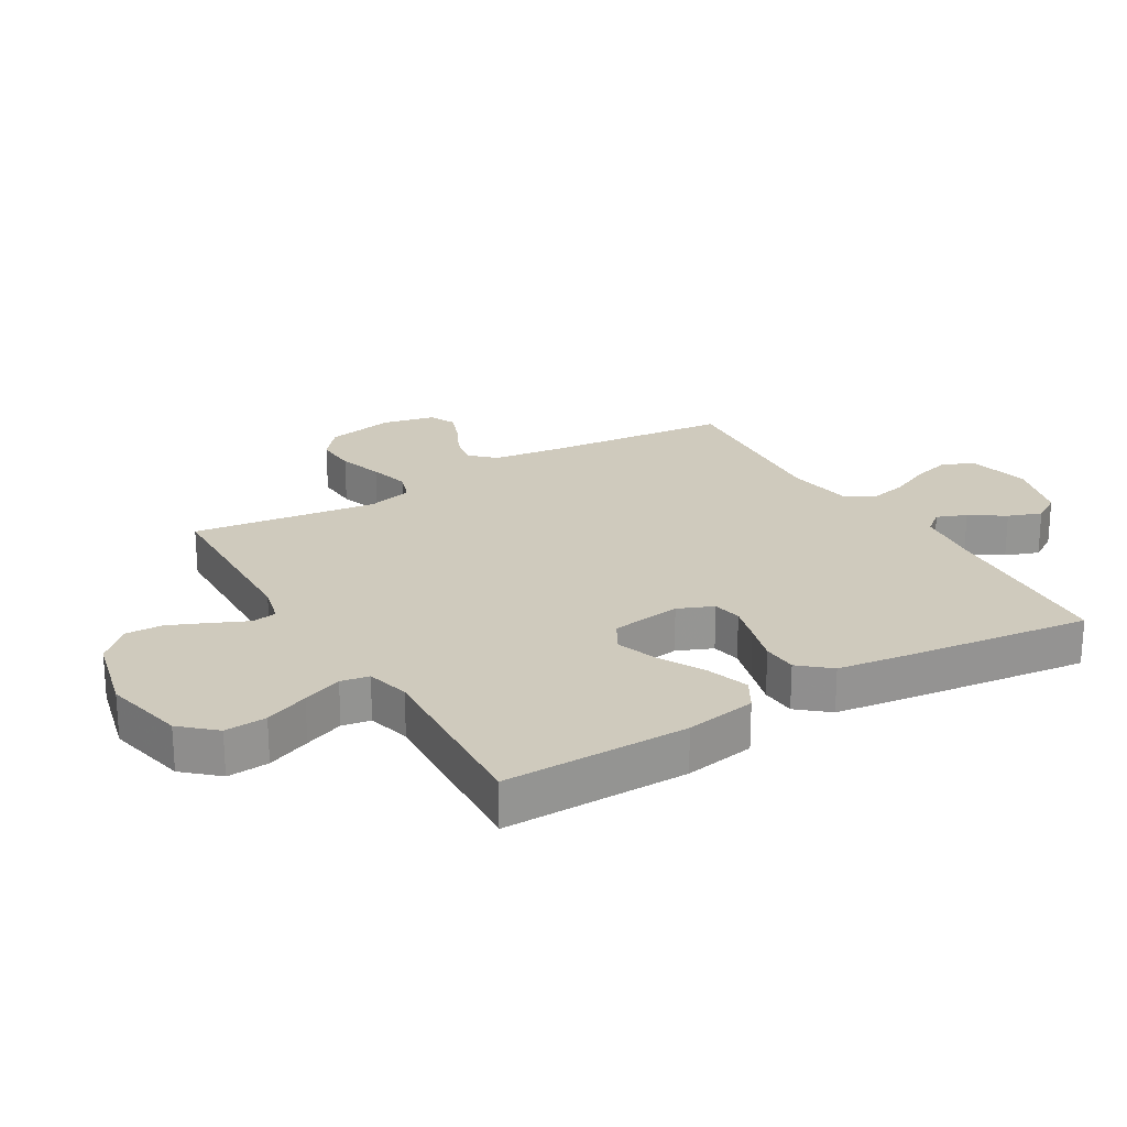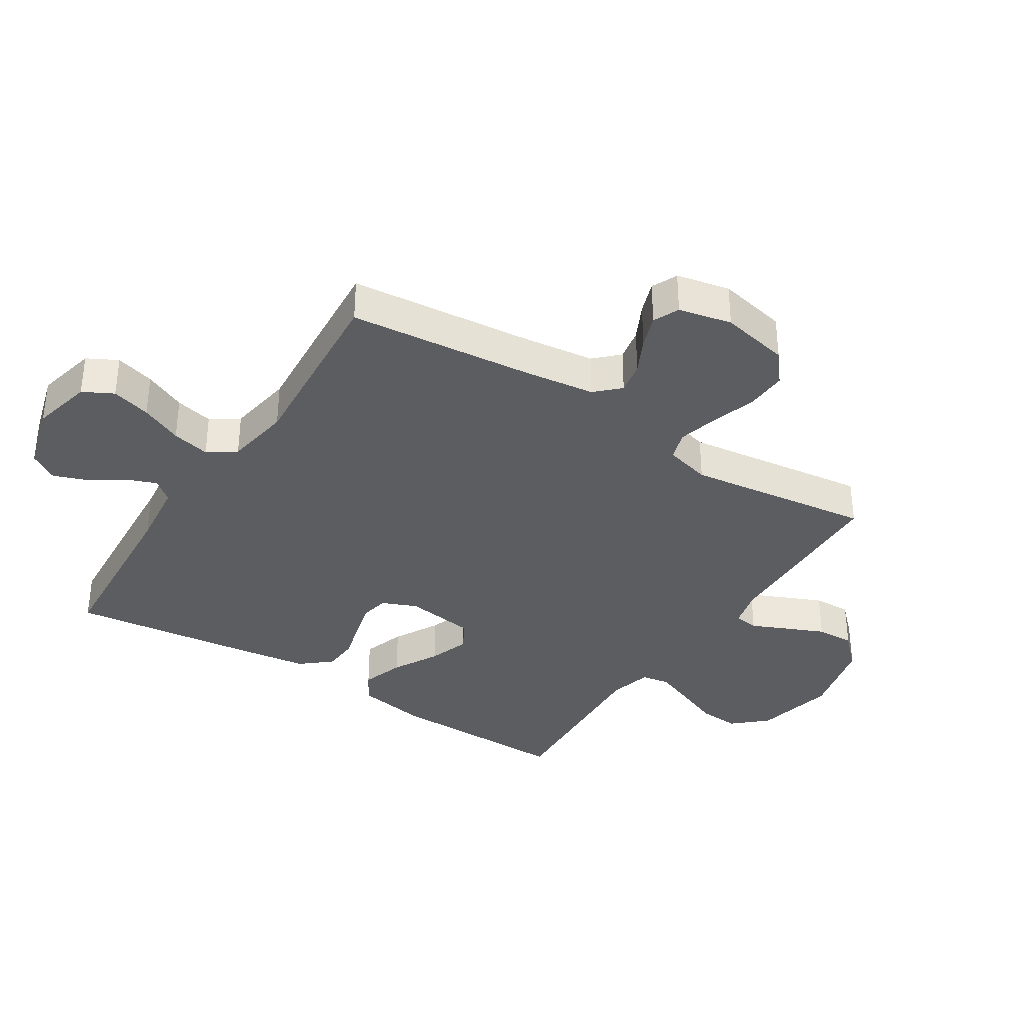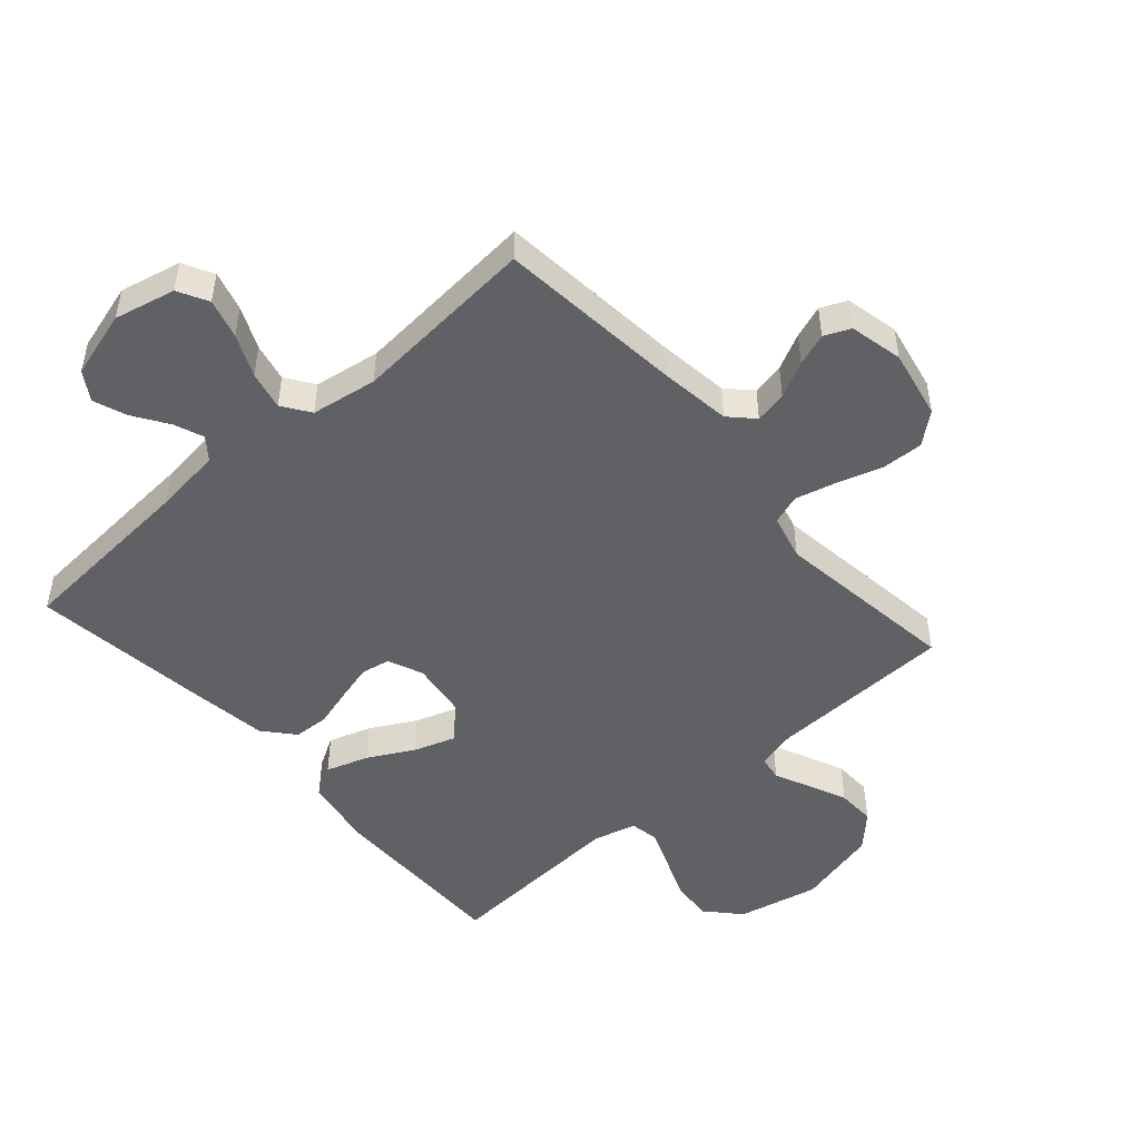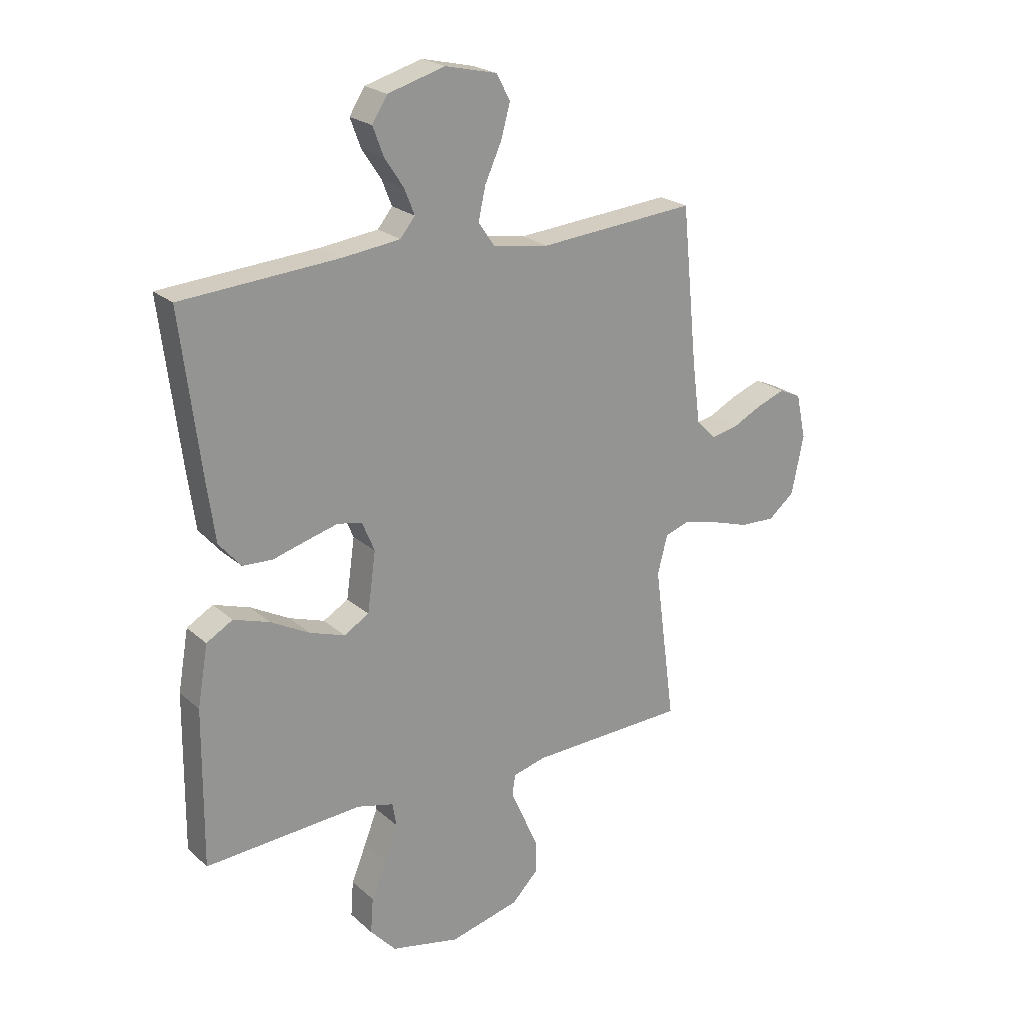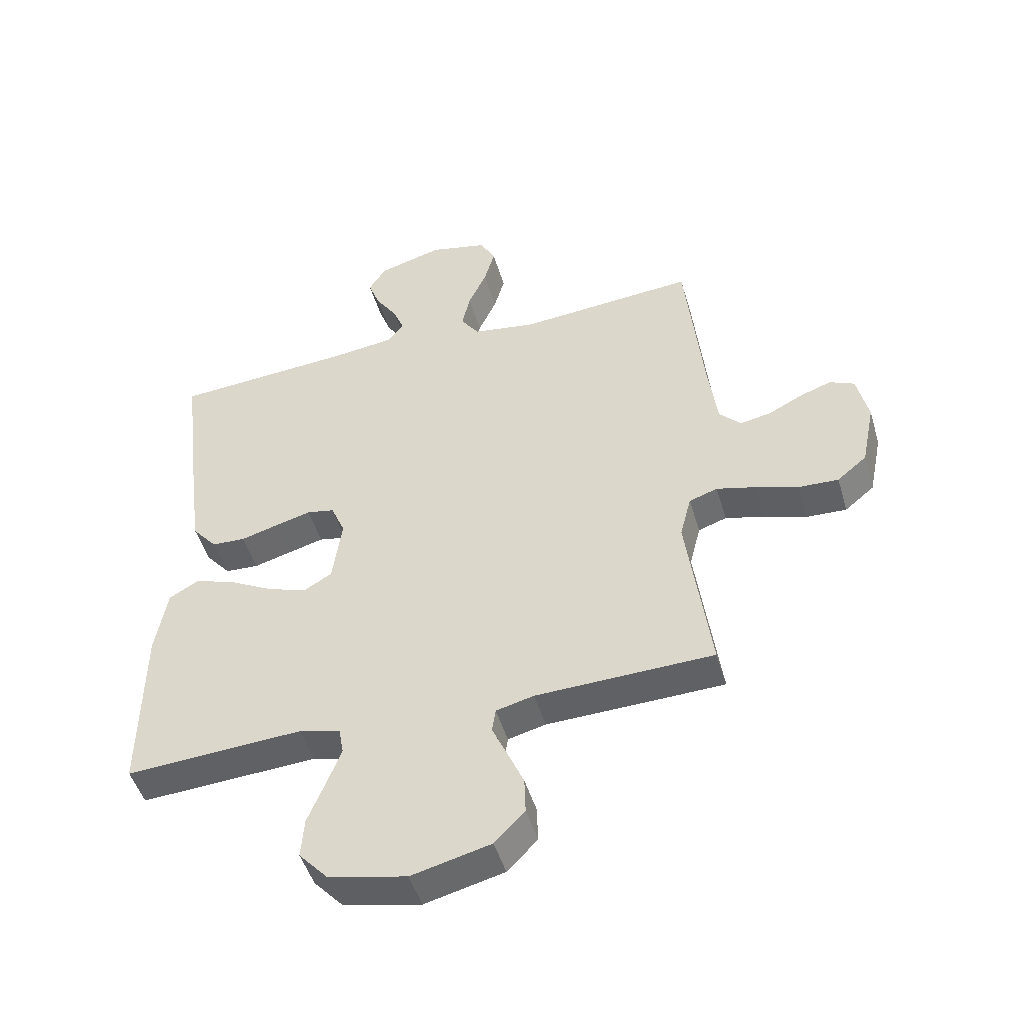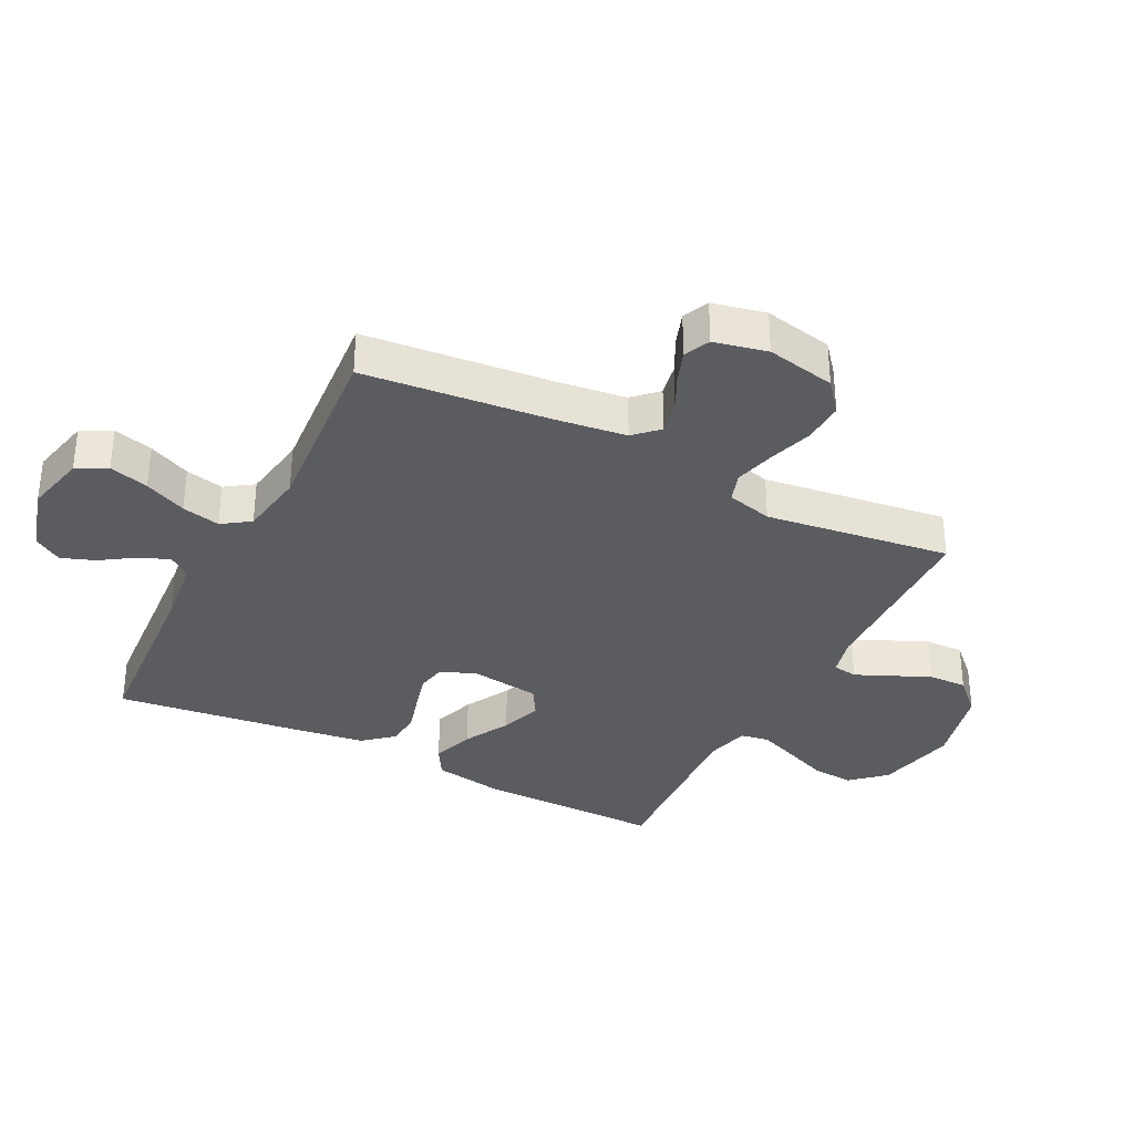
<metadata>
{"format":"obj","ext":"obj","renderer":"f3d","projection":"perspective","resolution":1024,"background":"white","views":[{"elev":23.0,"azim":-120.7,"up":"+Y"},{"elev":-35.5,"azim":57.3,"up":"+Y"},{"elev":-48.9,"azim":41.4,"up":"+Y"},{"elev":22.7,"azim":-34.5,"up":"+Z"},{"elev":-48.3,"azim":16.3,"up":"+Z"},{"elev":-34.0,"azim":63.0,"up":"+Y"}]}
</metadata>
<code>
v 0.5 0.07 -0.5
v 0.2 0.07 -0.509
v 0.136 0.07 -0.525
v 0.13 0.07 -0.565
v 0.155 0.07 -0.621
v 0.183 0.07 -0.685
v 0.185 0.07 -0.747
v 0.134 0.07 -0.799
v 0 0.07 -0.832
v -0.132 0.07 -0.803
v -0.181 0.07 -0.749
v -0.176 0.07 -0.681
v -0.147 0.07 -0.61
v -0.122 0.07 -0.546
v -0.13 0.07 -0.5
v -0.2 0.07 -0.482
v -0.5 0.07 -0.5
v -0.497 0.07 -0.2
v -0.477 0.07 -0.085
v -0.427 0.07 -0.056
v -0.358 0.07 -0.079
v -0.284 0.07 -0.119
v -0.217 0.07 -0.142
v -0.169 0.07 -0.114
v -0.153 0.07 0
v -0.177 0.07 0.057
v -0.224 0.07 0.066
v -0.284 0.07 0.05
v -0.348 0.07 0.032
v -0.405 0.07 0.035
v -0.447 0.07 0.084
v -0.463 0.07 0.2
v -0.5 0.07 0.5
v -0.2 0.07 0.521
v -0.09 0.07 0.534
v -0.062 0.07 0.569
v -0.081 0.07 0.617
v -0.118 0.07 0.673
v -0.138 0.07 0.727
v -0.109 0.07 0.773
v 0 0.07 0.804
v 0.099 0.07 0.781
v 0.125 0.07 0.732
v 0.107 0.07 0.668
v 0.076 0.07 0.6
v 0.062 0.07 0.538
v 0.093 0.07 0.493
v 0.2 0.07 0.476
v 0.5 0.07 0.5
v 0.53 0.07 0.2
v 0.545 0.07 0.085
v 0.582 0.07 0.047
v 0.634 0.07 0.057
v 0.692 0.07 0.086
v 0.745 0.07 0.105
v 0.787 0.07 0.086
v 0.806 0.07 0
v 0.783 0.07 -0.112
v 0.733 0.07 -0.153
v 0.665 0.07 -0.15
v 0.593 0.07 -0.127
v 0.527 0.07 -0.11
v 0.479 0.07 -0.126
v 0.46 0.07 -0.2
v 0.5 0 -0.5
v 0.2 0 -0.509
v 0.136 0 -0.525
v 0.13 0 -0.565
v 0.155 0 -0.621
v 0.183 0 -0.685
v 0.185 0 -0.747
v 0.134 0 -0.799
v 0 0 -0.832
v -0.132 0 -0.803
v -0.181 0 -0.749
v -0.176 0 -0.681
v -0.147 0 -0.61
v -0.122 0 -0.546
v -0.13 0 -0.5
v -0.2 0 -0.482
v -0.5 0 -0.5
v -0.497 0 -0.2
v -0.477 0 -0.085
v -0.427 0 -0.056
v -0.358 0 -0.079
v -0.284 0 -0.119
v -0.217 0 -0.142
v -0.169 0 -0.114
v -0.153 0 0
v -0.177 0 0.057
v -0.224 0 0.066
v -0.284 0 0.05
v -0.348 0 0.032
v -0.405 0 0.035
v -0.447 0 0.084
v -0.463 0 0.2
v -0.5 0 0.5
v -0.2 0 0.521
v -0.09 0 0.534
v -0.062 0 0.569
v -0.081 0 0.617
v -0.118 0 0.673
v -0.138 0 0.727
v -0.109 0 0.773
v 0 0 0.804
v 0.099 0 0.781
v 0.125 0 0.732
v 0.107 0 0.668
v 0.076 0 0.6
v 0.062 0 0.538
v 0.093 0 0.493
v 0.2 0 0.476
v 0.5 0 0.5
v 0.53 0 0.2
v 0.545 0 0.085
v 0.582 0 0.047
v 0.634 0 0.057
v 0.692 0 0.086
v 0.745 0 0.105
v 0.787 0 0.086
v 0.806 0 0
v 0.783 0 -0.112
v 0.733 0 -0.153
v 0.665 0 -0.15
v 0.593 0 -0.127
v 0.527 0 -0.11
v 0.479 0 -0.126
v 0.46 0 -0.2
f 59 60 61
f 58 59 61
f 57 58 61
f 56 57 61
f 55 56 61
f 54 55 61
f 53 54 61
f 52 53 61 62
f 51 52 62 63
f 48 49 50
f 50 51 63
f 48 50 63
f 47 48 63
f 43 44 45
f 42 43 45
f 41 42 45
f 40 41 45
f 39 40 45
f 38 39 45
f 37 38 45
f 36 37 45 46
f 47 63 64
f 46 47 64
f 36 46 64
f 35 36 64
f 32 33 34
f 31 32 34
f 30 31 34
f 29 30 34
f 28 29 34
f 20 21 22
f 19 20 22
f 18 19 22
f 17 18 22
f 16 17 22
f 15 16 22 23
f 11 12 13
f 10 11 13
f 9 10 13
f 8 9 13
f 7 8 13
f 6 7 13
f 5 6 13
f 4 5 13
f 3 4 13 14
f 2 3 14 15
f 15 23 24
f 2 15 24
f 1 2 24
f 64 1 24
f 27 28 34 35
f 64 24 25
f 64 25 26
f 35 64 26
f 26 27 35
f 125 124 123
f 125 123 122
f 125 122 121
f 125 121 120
f 125 120 119
f 125 119 118
f 125 118 117
f 126 125 117 116
f 127 126 116 115
f 114 113 112
f 127 115 114
f 127 114 112
f 127 112 111
f 109 108 107
f 109 107 106
f 109 106 105
f 109 105 104
f 109 104 103
f 109 103 102
f 109 102 101
f 110 109 101 100
f 128 127 111
f 128 111 110
f 128 110 100
f 128 100 99
f 98 97 96
f 98 96 95
f 98 95 94
f 98 94 93
f 98 93 92
f 86 85 84
f 86 84 83
f 86 83 82
f 86 82 81
f 86 81 80
f 87 86 80 79
f 77 76 75
f 77 75 74
f 77 74 73
f 77 73 72
f 77 72 71
f 77 71 70
f 77 70 69
f 77 69 68
f 78 77 68 67
f 79 78 67 66
f 88 87 79
f 88 79 66
f 88 66 65
f 88 65 128
f 99 98 92 91
f 89 88 128
f 90 89 128
f 90 128 99
f 99 91 90
f 1 65 66 2
f 2 66 67 3
f 3 67 68 4
f 4 68 69 5
f 5 69 70 6
f 6 70 71 7
f 7 71 72 8
f 8 72 73 9
f 9 73 74 10
f 10 74 75 11
f 11 75 76 12
f 12 76 77 13
f 13 77 78 14
f 14 78 79 15
f 15 79 80 16
f 16 80 81 17
f 17 81 82 18
f 18 82 83 19
f 19 83 84 20
f 20 84 85 21
f 21 85 86 22
f 22 86 87 23
f 23 87 88 24
f 24 88 89 25
f 25 89 90 26
f 26 90 91 27
f 27 91 92 28
f 28 92 93 29
f 29 93 94 30
f 30 94 95 31
f 31 95 96 32
f 32 96 97 33
f 33 97 98 34
f 34 98 99 35
f 35 99 100 36
f 36 100 101 37
f 37 101 102 38
f 38 102 103 39
f 39 103 104 40
f 40 104 105 41
f 41 105 106 42
f 42 106 107 43
f 43 107 108 44
f 44 108 109 45
f 45 109 110 46
f 46 110 111 47
f 47 111 112 48
f 48 112 113 49
f 49 113 114 50
f 50 114 115 51
f 51 115 116 52
f 52 116 117 53
f 53 117 118 54
f 54 118 119 55
f 55 119 120 56
f 56 120 121 57
f 57 121 122 58
f 58 122 123 59
f 59 123 124 60
f 60 124 125 61
f 61 125 126 62
f 62 126 127 63
f 63 127 128 64
f 64 128 65 1

</code>
